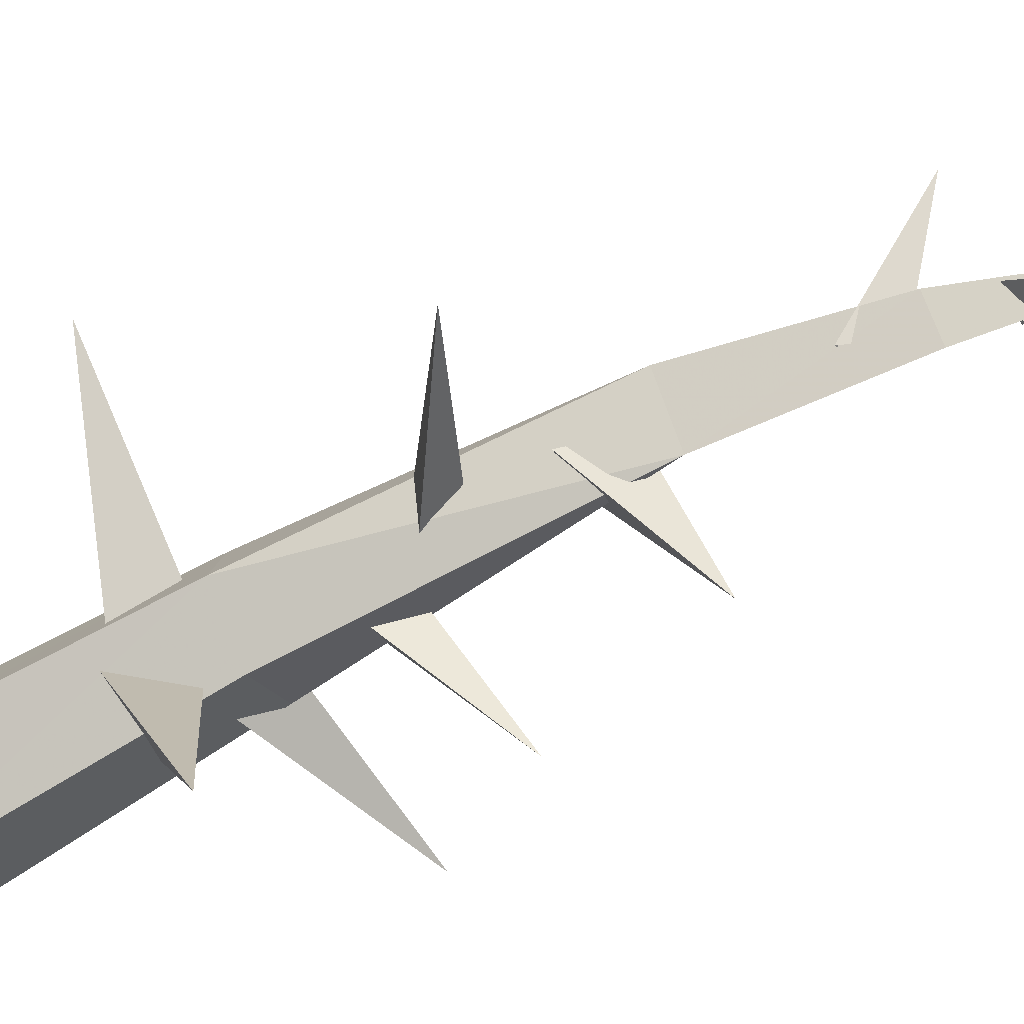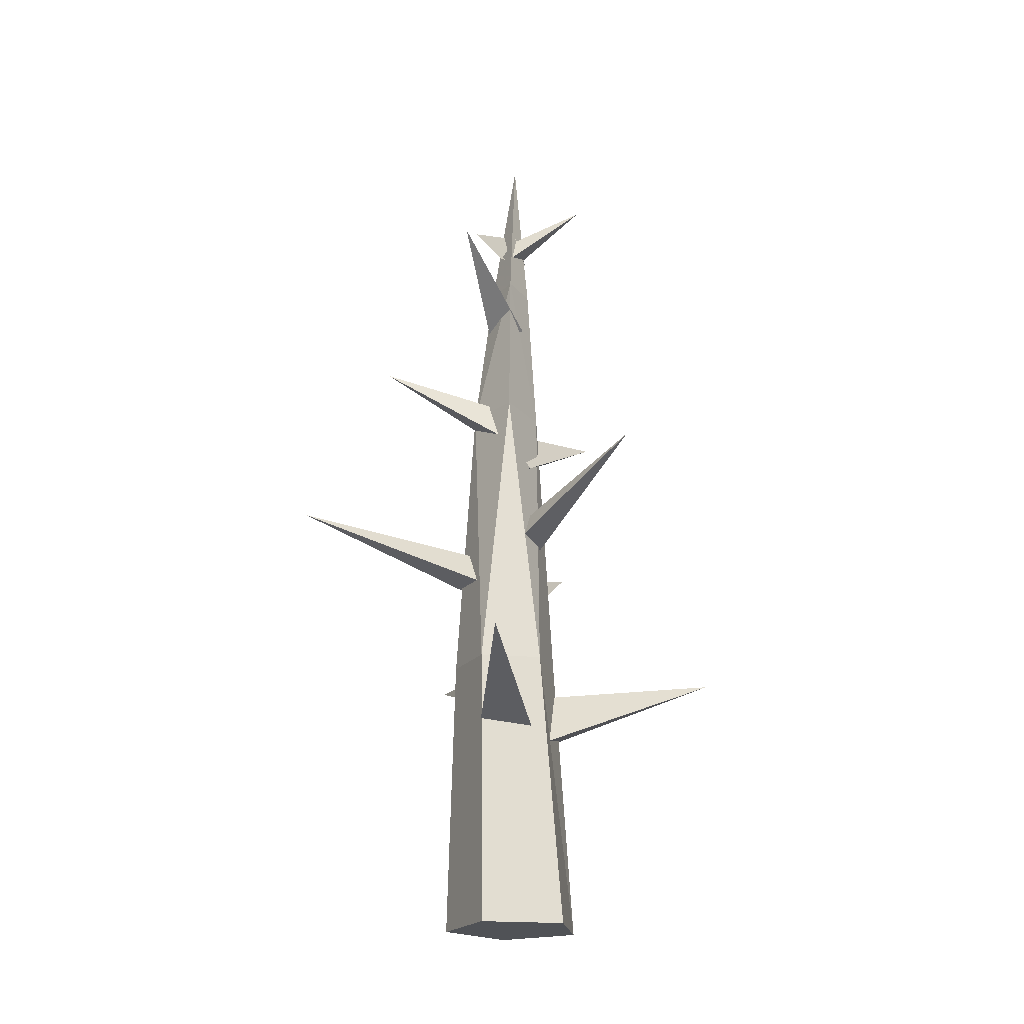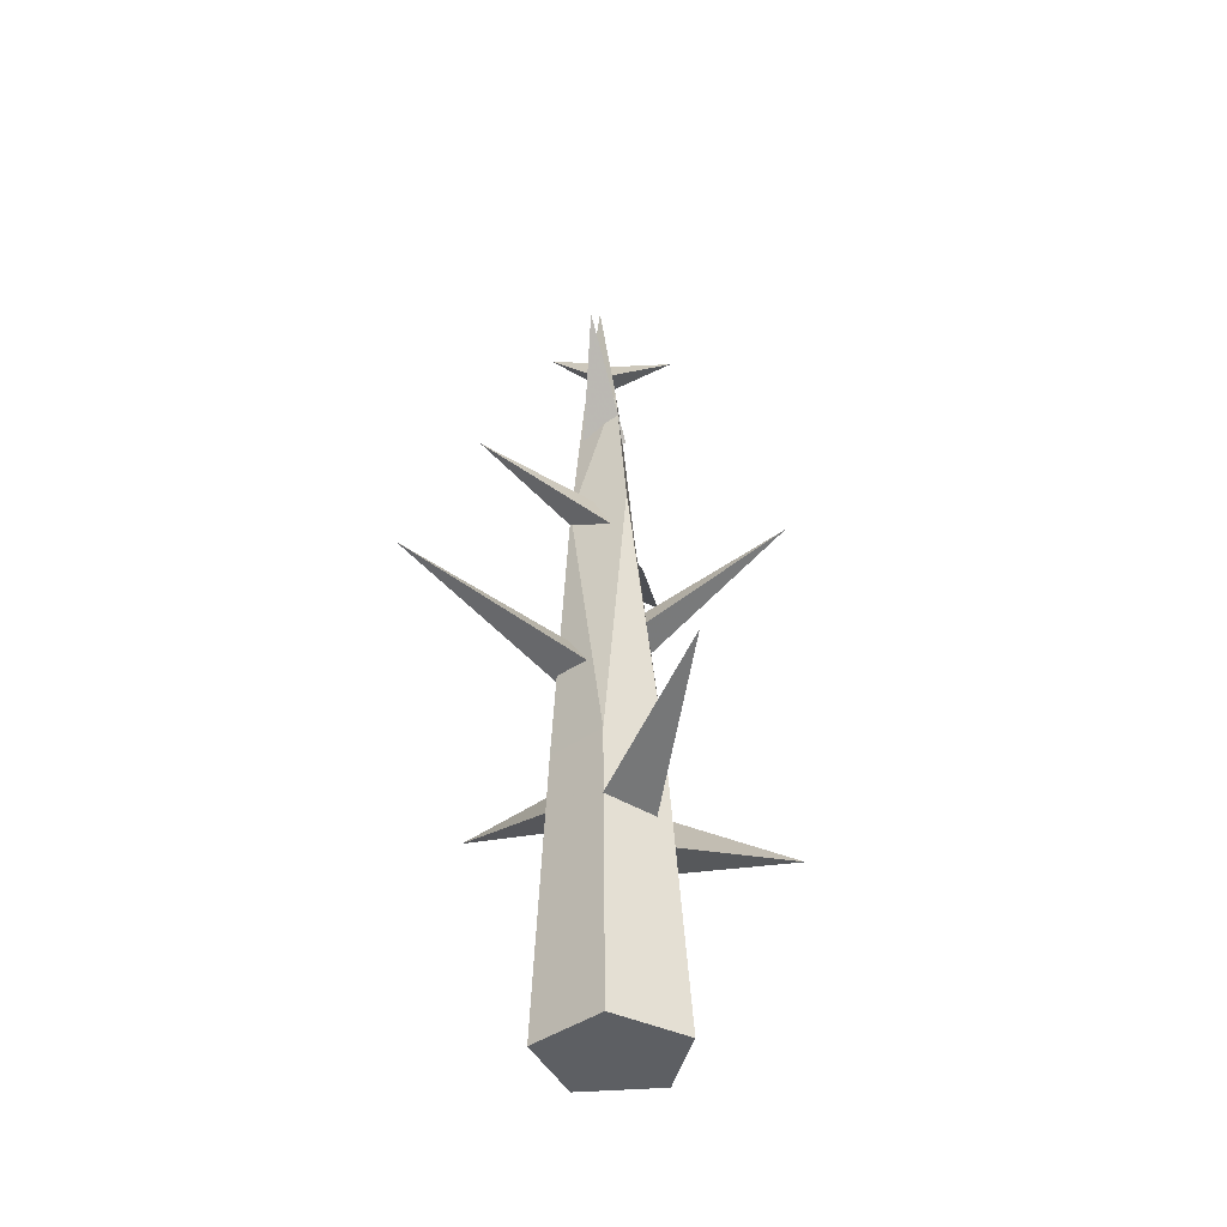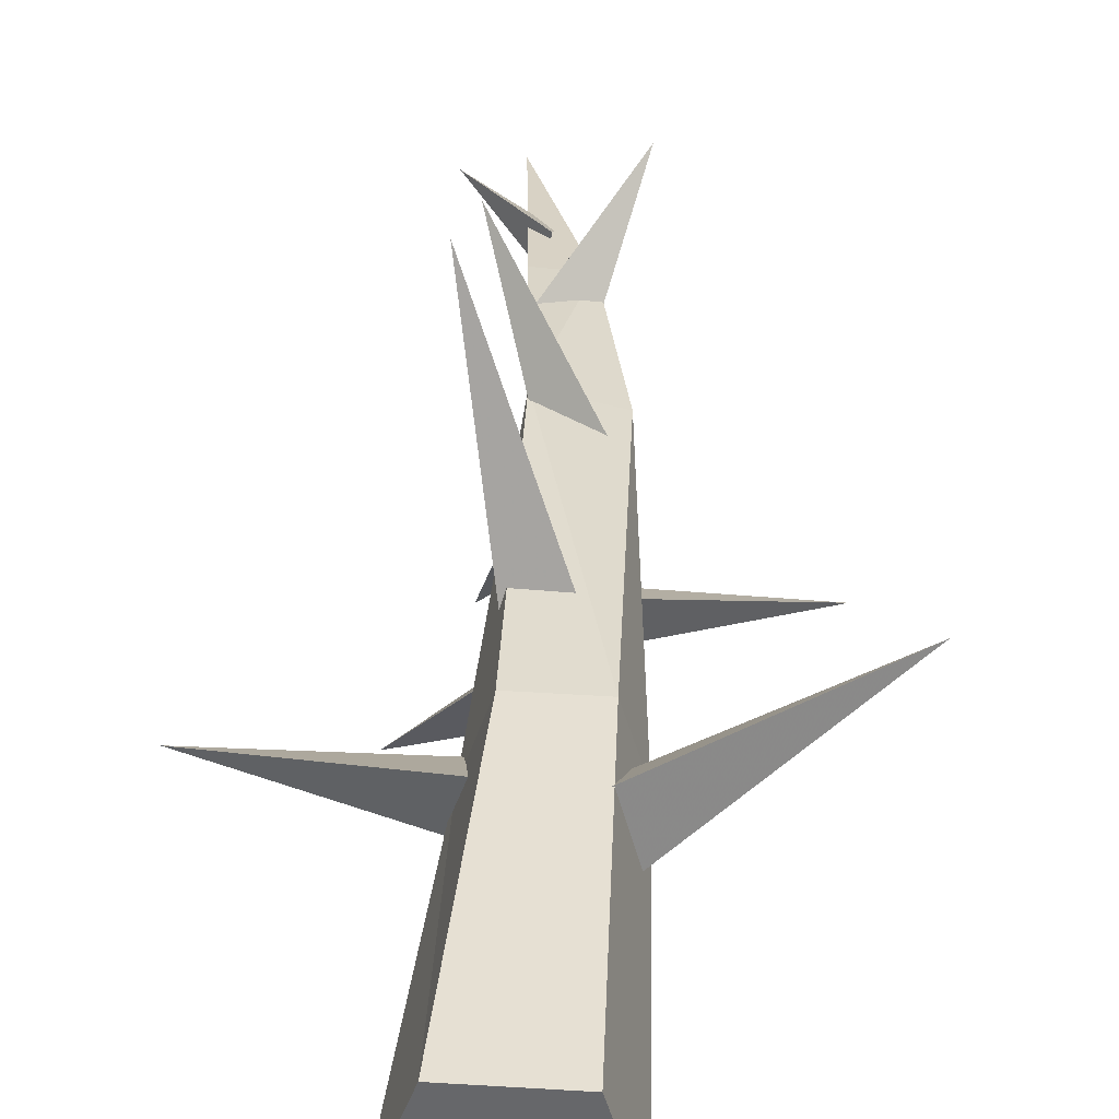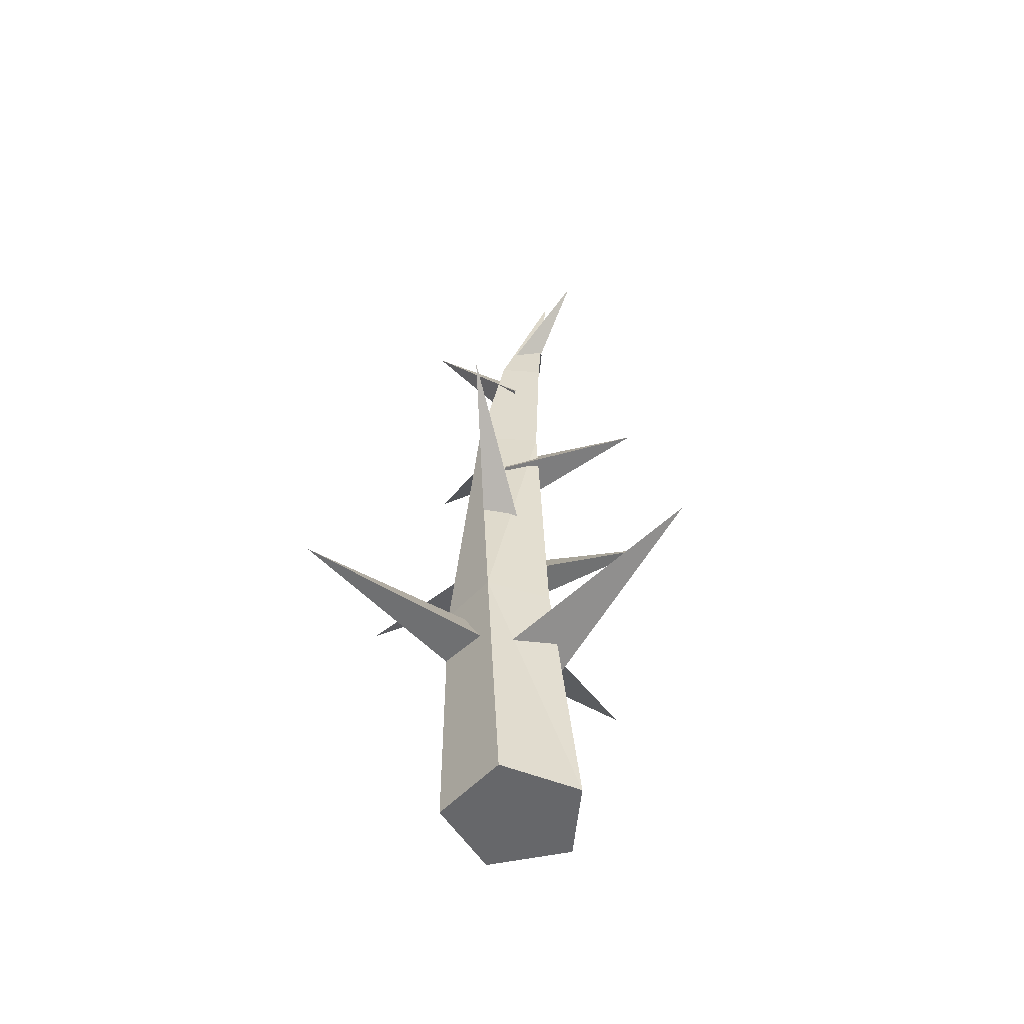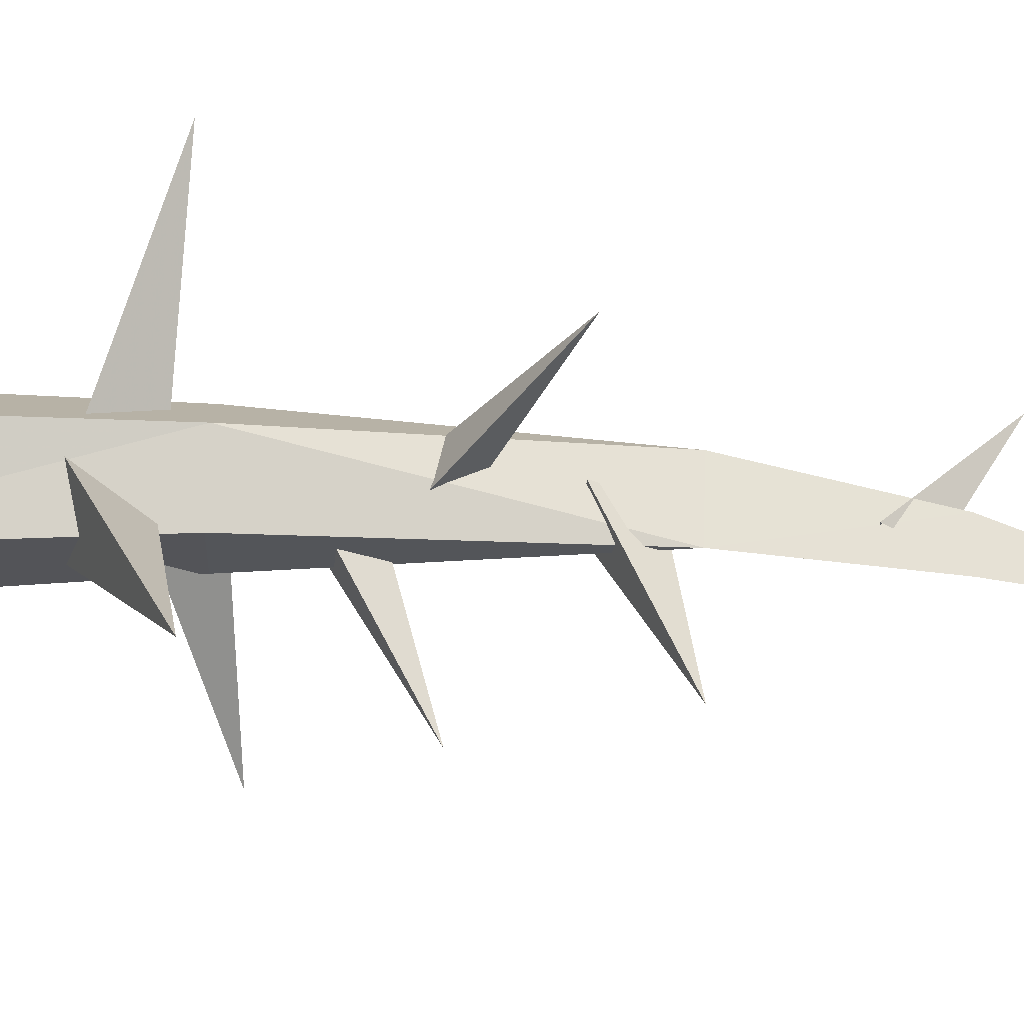
<metadata>
{"format":"obj","ext":"obj","renderer":"f3d","projection":"perspective","resolution":1024,"background":"white","views":[{"elev":-62.7,"azim":119.3,"up":"+Z"},{"elev":-20.7,"azim":64.8,"up":"+Y"},{"elev":-40.0,"azim":43.4,"up":"+Y"},{"elev":37.6,"azim":2.7,"up":"+Z"},{"elev":-52.2,"azim":122.6,"up":"+Y"},{"elev":-61.8,"azim":87.5,"up":"+Z"}]}
</metadata>
<code>
v  -0.1251 -0.0004 -0.0595
v  -0.081 0.4921 -0.0373
v  0.0063 0.4921 -0.1051
v  -0.0089 -0.0004 -0.1498
v  -0.0752 -0.0004 0.0789
v  -0.0431 0.4921 0.0786
v  0.072 -0.0004 0.0742
v  0.0673 0.4921 0.0751
v  0.1129 -0.0004 -0.0672
v  0.0981 0.4921 -0.031
v  -0.0419 1.019 0.0424
v  -0.0049 1.019 -0.0761
v  0.064 1.019 0.0168
v  -0.0582 1.31 -0.0034
v  -0.0767 1.63 -0.0626
v  -0.0309 1.31 -0.0696
v  0.0146 1.31 -0.0089
v  0.0022 0.4322 -0.0298
v  0.0694 0.3343 -0.046
v  0.0597 0.4884 -0.4136
v  -0.0627 0.3343 -0.0533
v  -0.0234 0.6769 -0.0239
v  0.0038 0.6095 -0.0548
v  -0.178 0.7511 -0.2183
v  -0.0633 0.6095 -0.0131
v  -0.0258 1.274 -0.0265
v  -0.0526 1.208 0.0039
v  0.0737 1.376 0.1165
v  0.0133 1.208 -0.037
v  0.0086 0.4416 -0.0084
v  -0.013 0.3451 0.0466
v  0.3568 0.459 0.1801
v  0.0569 0.3451 -0.0424
v  -0.0082 0.509 -0.0163
v  0.0006 0.4213 -0.0682
v  -0.3584 0.5315 -0.0326
v  -0.0138 0.4196 0.0331
v  0.0198 1.017 -0.0101
v  -0.0197 0.95 -0.022
v  -0.0926 1.103 0.2114
v  0.0462 0.95 0.0217
v  -0.0077 0.7072 0.0134
v  -0.0488 0.6456 0.0408
v  -0.0987 0.779 0.374
v  0.0301 0.6456 0.0452
v  0.0167 0.7705 -0.0146
v  0.0377 0.7085 0.017
v  0.2881 0.8912 -0.1234
v  0.0166 0.7085 -0.0525
v  -0.031 1.444 -0.0424
v  -0.0433 1.394 -0.0706
v  -0.1448 1.504 -0.0031
v  -0.0363 1.394 -0.012
v  0.0113 0.9742 -0.0041
v  0.0506 0.8921 -0.0354
v  -0.1001 1.02 -0.2391
v  -0.0387 0.8921 0.0004
v  -0.0363 1.432 -0.032
v  -0.0103 1.389 -0.0268
v  0.0031 1.518 -0.1717
v  -0.0552 1.389 -0.0508
g v_tree_05
f 1 2 3 4
f 5 6 2 1
f 7 8 6 5
f 9 10 8 7
f 4 3 10 9
f 11 12 2
f 8 13 11
f 10 13 8
f 10 12 13
f 14 15 16
f 17 15 14
f 16 15 17
f 18 19 20
f 19 21 20
f 21 18 20
f 22 23 24
f 23 25 24
f 25 22 24
f 26 27 28
f 27 29 28
f 29 26 28
f 30 31 32
f 31 33 32
f 33 30 32
f 34 35 36
f 35 37 36
f 37 34 36
f 38 39 40
f 39 41 40
f 41 38 40
f 42 43 44
f 43 45 44
f 45 42 44
f 46 47 48
f 47 49 48
f 49 46 48
f 50 51 52
f 51 53 52
f 53 50 52
f 54 55 56
f 55 57 56
f 57 54 56
f 58 59 60
f 59 61 60
f 61 58 60
f 4 5 1
f 9 7 5
f 5 4 9
f 11 14 16 12
f 17 14 11 13
f 12 16 17 13
f 12 3 2
f 2 6 11
f 10 3 12
f 11 6 8

</code>
